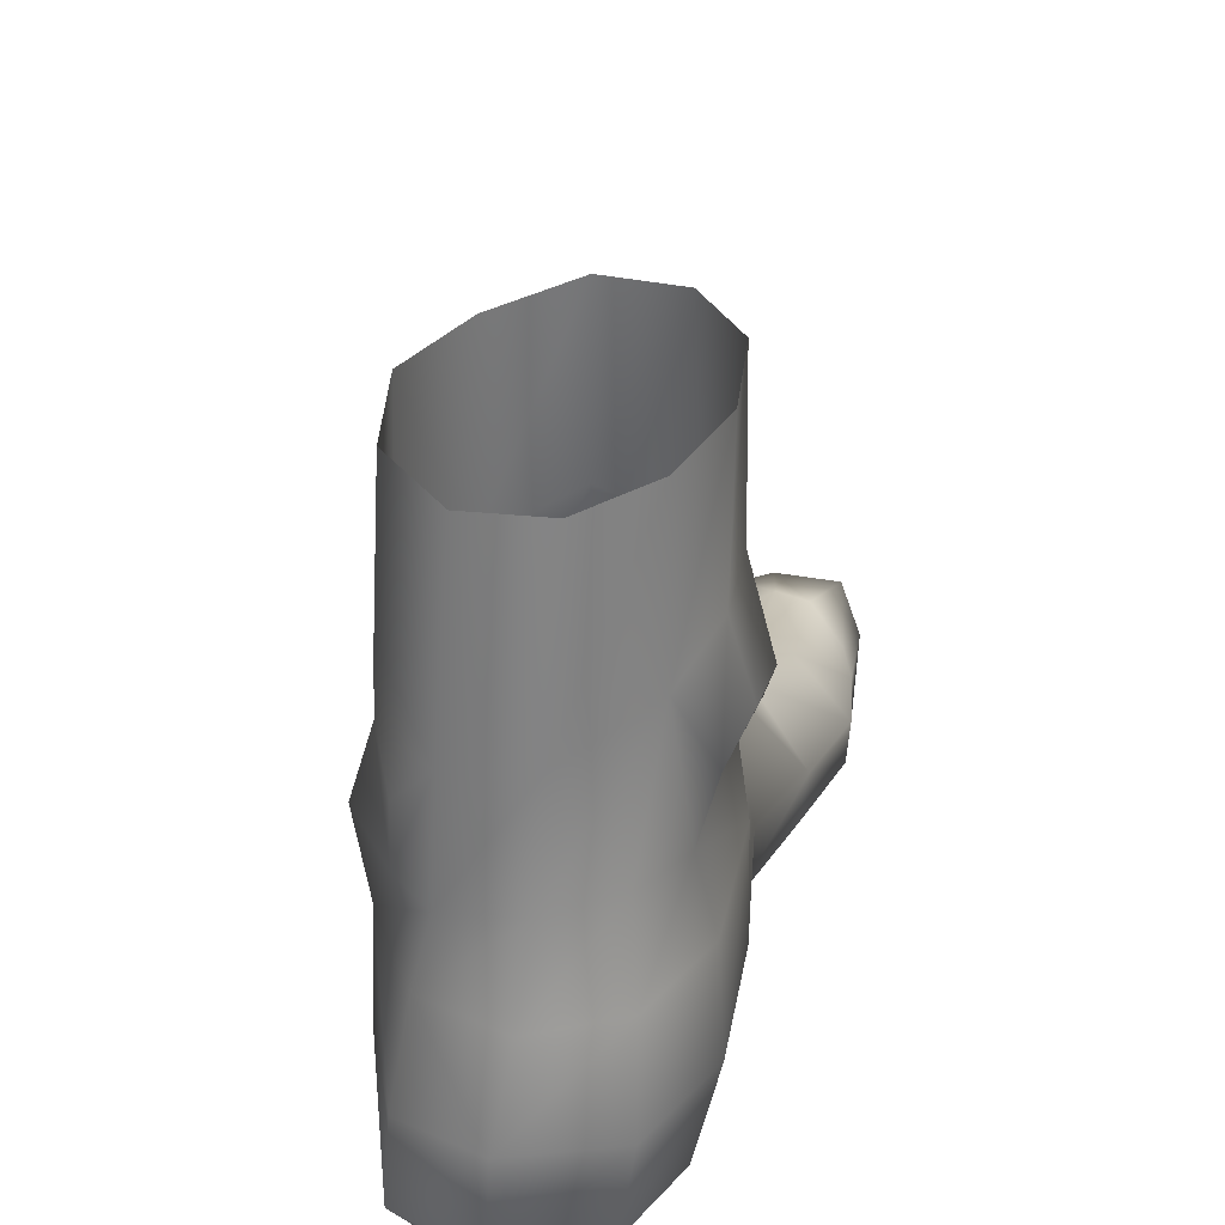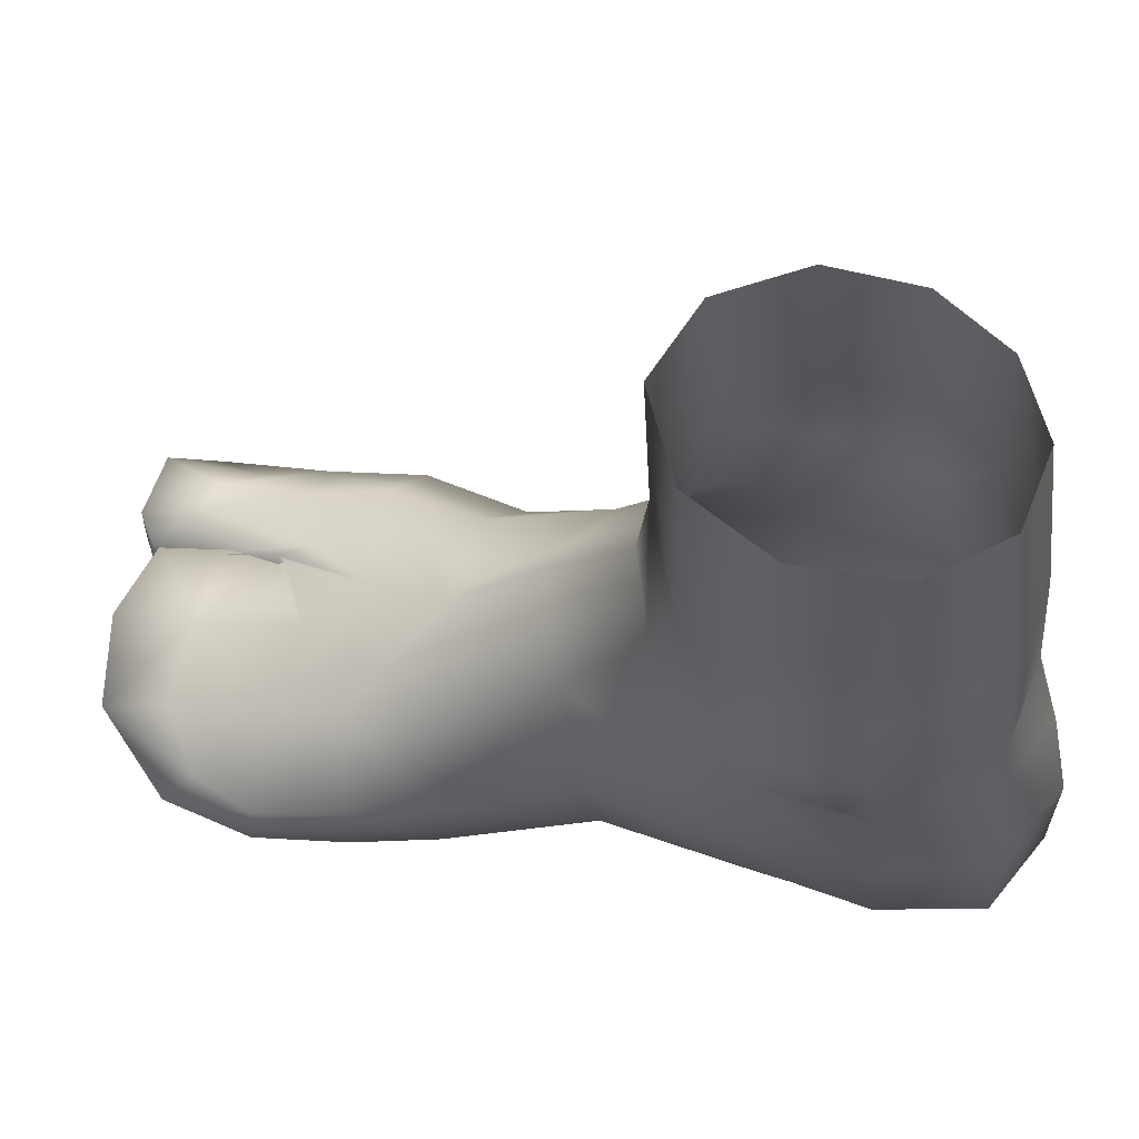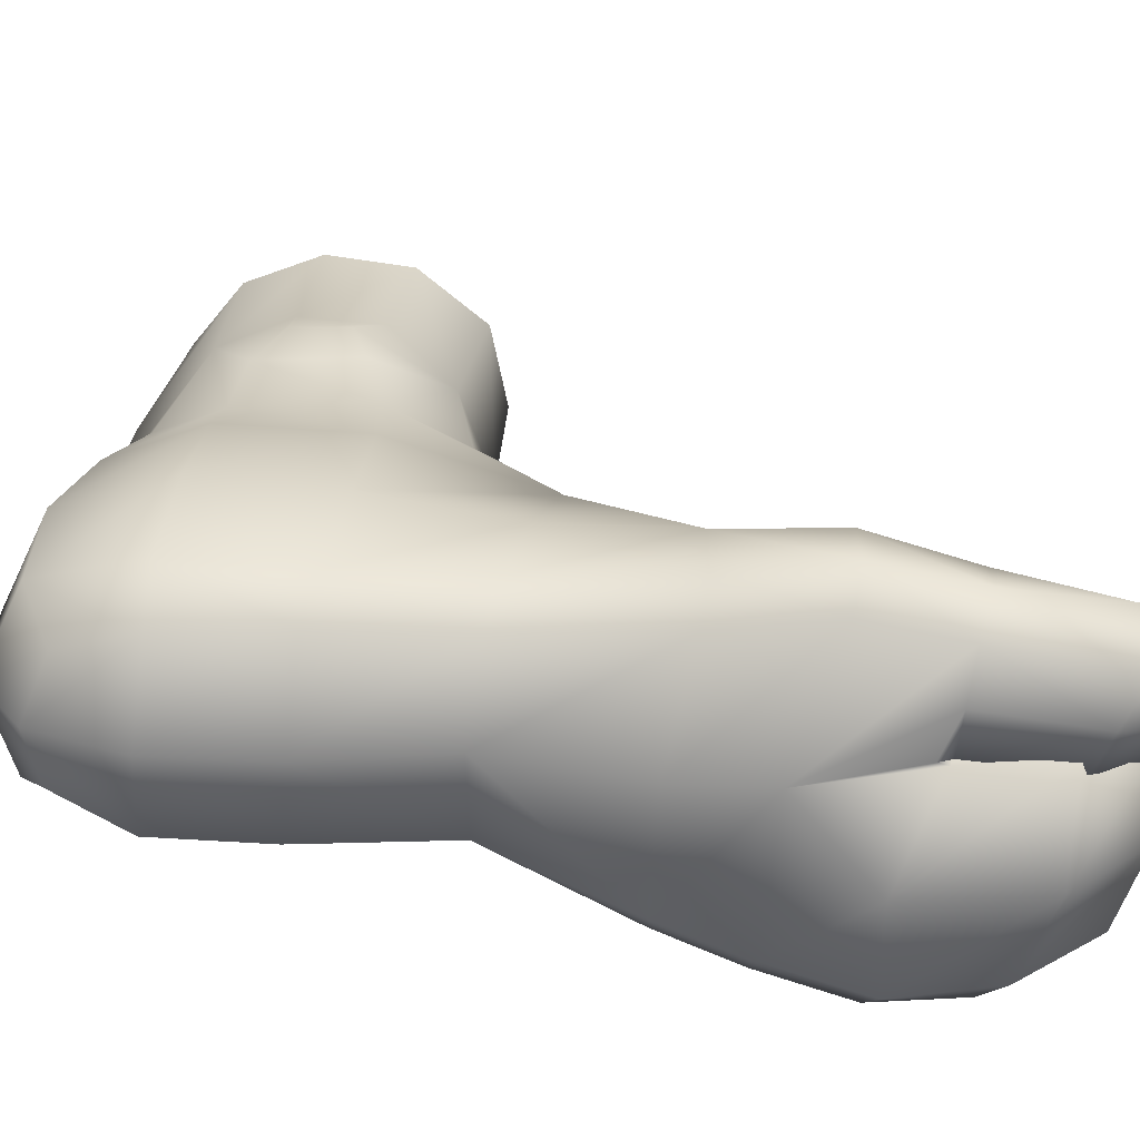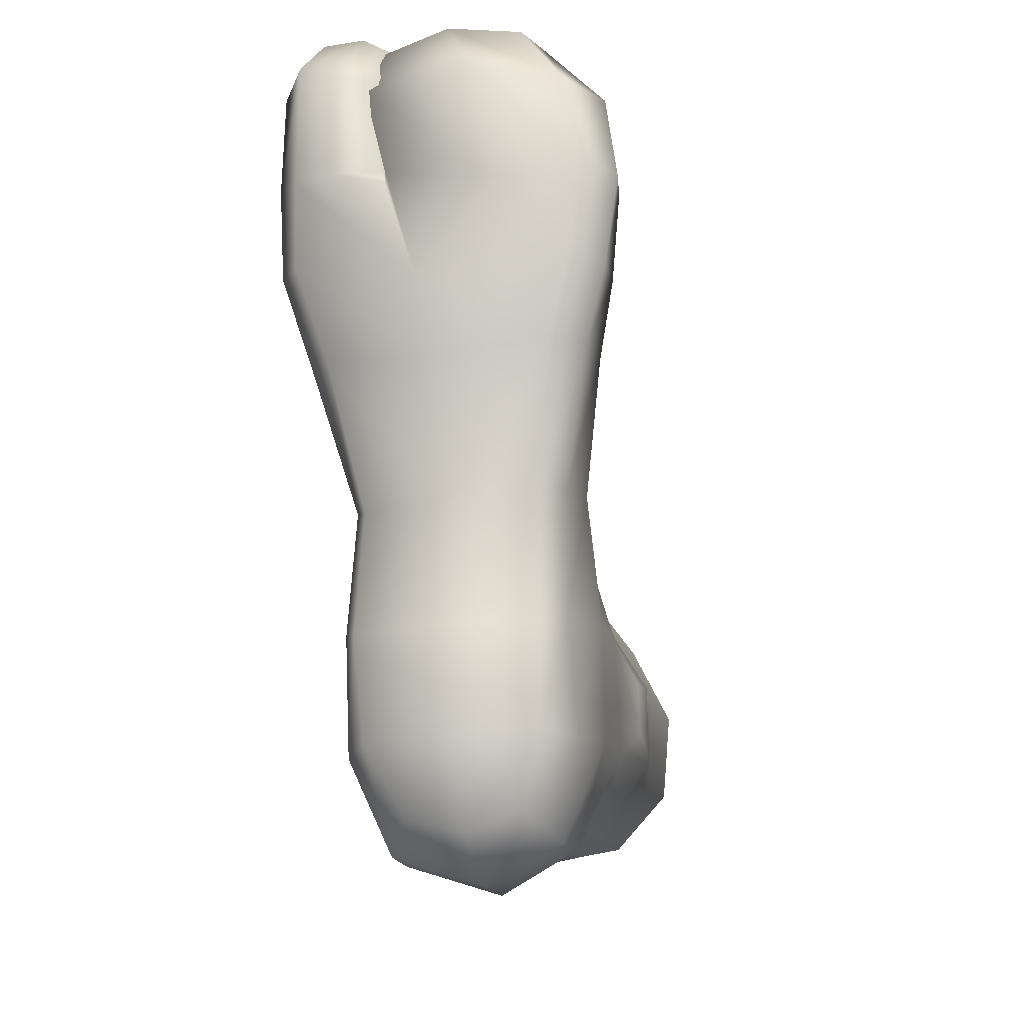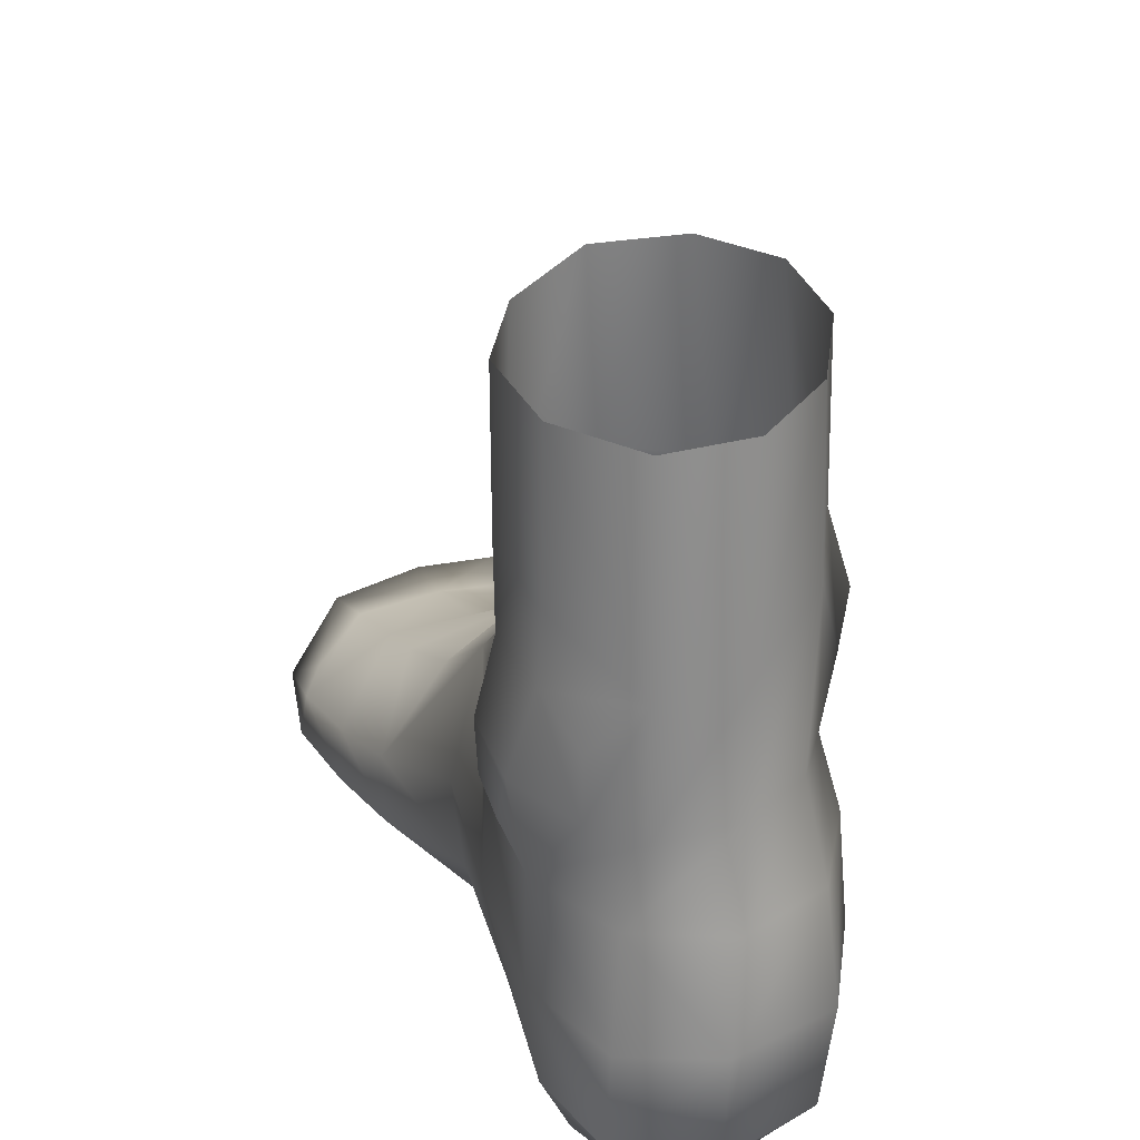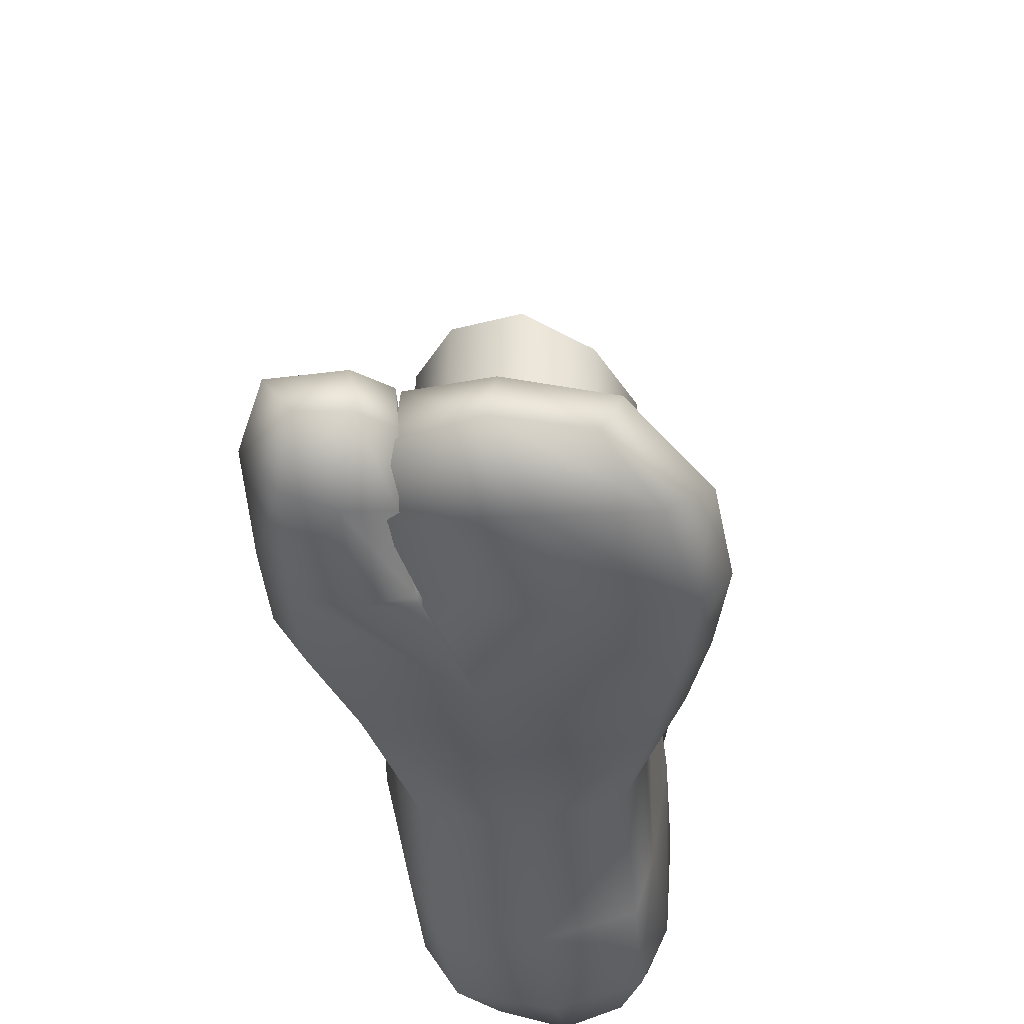
<metadata>
{"format":"obj","ext":"obj","renderer":"f3d","projection":"perspective","resolution":1024,"background":"white","views":[{"elev":35.8,"azim":-172.3,"up":"+Y"},{"elev":62.1,"azim":104.3,"up":"+Y"},{"elev":-62.6,"azim":-98.3,"up":"+Y"},{"elev":-16.5,"azim":13.6,"up":"+Z"},{"elev":33.5,"azim":161.3,"up":"+Y"},{"elev":-42.5,"azim":3.2,"up":"+Y"}]}
</metadata>
<code>
o Base_Male_A_Foot03
v -0.11 0.0154 0.2107
v -0.1273 -0.2835 0.1702
v 0.01373 -0.2779 0.2423
v 0.01343 -0.001475 0.2567
v 0.1454 -0.3325 0.1776
v 0.1338 -0.02341 0.1872
v -0.1822 0.02764 0.0885
v -0.1897 -0.2281 0.05906
v -0.1841 0.0248 -0.05142
v -0.1821 -0.2261 -0.07171
v -0.1316 -0.2595 -0.1811
v -0.1267 0.01023 -0.1674
v -0.01019 -0.3041 -0.2756
v -0.0267 -0.008922 -0.2309
v 0.1118 -0.3283 -0.2588
v 0.09484 -0.02067 -0.2142
v 0.1896 -0.0171 -0.1102
v 0.1997 -0.2557 -0.1325
v 0.2036 -0.01813 0.04666
v 0.2084 -0.2603 0.03056
v -0.1208 -0.4566 0.199
v -0.001677 -0.4463 0.2612
v 0.1136 -0.4899 0.2135
v -0.2326 -0.353 0.01298
v -0.2168 -0.4168 0.03721
v -0.1847 -0.4885 0.06474
v -0.2179 -0.3482 -0.07438
v -0.1851 -0.4085 -0.1194
v 0.002121 -0.4944 -0.2939
v -0.09897 -0.4956 -0.235
v 0.1181 -0.5131 -0.2778
v 0.1747 -0.4167 -0.208
v 0.1775 -0.5166 -0.2124
v 0.2054 -0.3681 -0.1297
v 0.2435 -0.4995 -0.1193
v 0.1842 -0.5238 0.112
v 0.1822 -0.4412 0.09847
v 0.2126 -0.3786 0.01134
v 0.2418 -0.5023 0.01425
v -0.1437 -0.6146 0.3216
v -0.003908 -0.5681 0.3914
v -0.2036 -0.6312 0.06723
v -0.1643 -0.7714 0.5259
v -0.01486 -0.7514 0.5364
v -0.2087 -0.8142 0.04732
v -0.1953 -0.8114 0.2707
v -0.2522 -0.8828 0.4812
v 0.135 -0.6246 0.3282
v 0.1317 -0.7888 0.5299
v 0.2107 -0.6454 0.07297
v 0.1982 -0.8128 0.2856
v 0.223 -0.8144 0.05872
v 0.2435 -0.911 0.4964
v 0.2201 -0.6488 -0.1256
v 0.2435 -0.588 -0.08105
v 0.2404 -0.5829 0.003999
v 0.2268 -0.8182 -0.1379
v 0.1485 -0.6443 -0.2718
v 0.1724 -0.8021 -0.3109
v 0.01811 -0.6313 -0.3393
v 0.04318 -0.7848 -0.3789
v -0.1137 -0.6309 -0.2861
v -0.1176 -0.7925 -0.3282
v -0.1576 -0.5115 -0.1379
v -0.1891 -0.6337 -0.1475
v -0.2003 -0.8102 -0.1631
v 0.03673 -1.101 -0.1672
v 0.1723 -1.065 -0.156
v 0.167 -1.052 0.01739
v 0.02432 -1.092 0.01088
v 0.04889 -1.049 -0.3093
v 0.1386 -1.035 -0.2766
v 0.1958 -0.9695 0.03835
v 0.215 -0.9719 -0.1552
v -0.2476 -1.082 0.7976
v -0.1704 -1.104 0.7942
v -0.1675 -1.107 0.9761
v -0.2399 -1.097 1.006
v 0.1918 -1.08 0.4755
v -0.01027 -1.092 0.4577
v 0.01307 -1.038 0.2242
v 0.1567 -1.007 0.2475
v -0.1112 -1.065 -0.1698
v -0.05261 -1.032 -0.2831
v -0.1639 -0.9754 -0.1763
v -0.1745 -0.9703 0.02711
v -0.1343 -1.053 0.009042
v -0.135 -1.007 0.2252
v -0.2946 -1 0.6572
v -0.2994 -0.9244 0.6563
v -0.2404 -0.9756 0.4833
v -0.2111 -0.8326 0.6827
v -0.2909 -0.966 0.8138
v -0.2099 -0.9062 0.8217
v -0.08518 -1.092 0.7954
v -0.08618 -1.091 0.7779
v -0.02943 -1.099 0.6043
v 0.108 -1.105 0.7563
v -0.2496 -1.064 0.648
v -0.1961 -1.04 0.4808
v 0.1499 -0.8968 0.7761
v 0.01123 -0.8935 0.7611
v 0.02741 -0.9467 0.9352
v 0.1604 -0.9612 0.9344
v 0.2728 -0.943 0.6219
v 0.1537 -0.8428 0.651
v 0.2922 -0.975 0.7634
v 0.0514 -0.9502 -0.3782
v -0.09698 -0.9474 -0.3314
v 0.1895 -0.9414 0.2587
v 0.2439 -1.023 0.4862
v 0.2783 -1.034 0.6182
v 0.303 -1.045 0.7667
v 0.1823 -0.9486 -0.318
v -0.1748 -0.9223 0.2492
v -0.1225 -1.097 0.9469
v 0.06121 -1.116 0.9649
v -0.03688 -0.8063 0.6631
v -0.1376 -0.927 0.7983
v 0.2463 -0.9999 0.8694
v -0.09091 -0.9056 0.8189
v -0.08487 -0.9091 0.8304
v -0.2162 -0.9472 0.9724
v -0.2719 -0.9901 0.9209
v -0.2573 -0.9767 1.073
v -0.2937 -1.016 0.992
v 0.1729 -0.9944 1.039
v 0.2813 -1.034 0.912
v -0.09435 -0.9656 1.032
v -0.09889 -1.057 1.037
v 0.01106 -1.053 1.075
v 0.02428 -0.9842 1.07
v 0.2182 -1.089 0.9362
v 0.1428 -1.059 1.047
v -0.1449 -1.041 1.079
v -0.2182 -1.038 1.078
v -0.1084 -0.9459 0.9165
v -0.2947 -1.025 0.8129
v -0.09986 -0.9723 1.045
v -0.09935 -0.9587 0.9541
v -0.1635 -0.9392 0.9811
v -0.151 -0.9745 1.081
v 0.2535 -1.103 0.7773
v 0.2275 -1.091 0.618
v -0.09297 -1.044 1.046
v -0.09889 -1.095 0.9612
v -0.09365 -1.09 0.7983
v -0.1013 -0.9138 0.8369
f 1 2 3 4
f 5 6 4 3
f 2 1 7 8
f 7 9 10 8
f 11 10 9 12
f 13 11 12 14
f 15 13 14 16
f 15 16 17 18
f 19 20 18 17
f 5 20 19 6
f 2 21 22 3
f 23 5 3 22
f 2 8 24 25
f 2 25 26 21
f 8 10 27 24
f 25 24 27 28
f 28 27 10 11
f 29 30 11 13
f 31 29 13 15
f 15 32 33 31
f 15 18 34 32
f 33 32 34 35
f 5 23 36 37
f 20 5 37 38
f 18 20 38 34
f 38 37 36 39
f 34 38 39 35
f 40 41 22 21
f 40 21 26 42
f 40 43 44 41
f 40 42 45 46
f 40 46 47 43
f 23 22 41 48
f 41 44 49 48
f 48 50 36 23
f 48 51 52 50
f 48 49 53 51
f 50 54 55 56
f 50 56 39 36
f 57 54 50 52
f 39 56 55 35
f 54 33 35 55
f 54 58 31 33
f 59 58 54 57
f 58 60 29 31
f 61 60 58 59
f 60 62 30 29
f 61 63 62 60
f 64 30 62 65
f 63 66 65 62
f 42 26 64 65
f 42 65 66 45
f 67 68 69 70
f 71 72 68 67
f 52 73 74 57
f 75 76 77 78
f 79 80 81 82
f 71 67 83 84
f 66 85 86 45
f 67 70 87 83
f 88 87 70 81
f 89 90 47 91
f 92 90 93 94
f 95 96 97 98
f 99 100 80 97
f 101 102 103 104
f 105 106 101 107
f 63 61 108 109
f 110 51 53 111
f 112 105 107 113
f 57 74 114 59
f 82 81 70 69
f 61 59 114 108
f 66 63 109 85
f 46 45 86 115
f 100 88 81 80
f 115 91 47 46
f 116 95 98 117
f 118 92 94 119
f 104 120 107 101
f 121 122 102 118
f 123 94 93 124
f 125 123 124 126
f 127 128 120 104
f 129 130 131 132
f 133 134 131 117
f 128 113 107 120
f 78 77 135 136
f 129 132 103 137
f 126 124 93 138
f 139 140 141 142
f 73 69 68 74
f 108 71 84 109
f 143 113 128 133
f 82 110 111 79
f 85 83 87 86
f 127 134 133 128
f 138 75 78 126
f 115 88 100 91
f 136 125 126 78
f 74 68 72 114
f 89 99 75 138
f 114 72 71 108
f 69 73 110 82
f 144 112 113 143
f 109 84 83 85
f 86 87 88 115
f 145 139 142 135
f 51 110 73 52
f 28 64 26 25
f 11 30 64 28
f 94 123 141 119
f 139 145 146 140
f 146 147 148 140
f 91 100 99 89
f 132 131 134 127
f 103 132 127 104
f 142 141 123 125
f 77 76 147 146
f 119 141 140 148
f 103 102 122 137
f 97 80 79 144
f 117 98 143 133
f 117 131 130 116
f 135 77 146 145
f 76 97 96 147
f 135 142 125 136
f 118 119 148 121
f 118 102 101 106
f 43 47 90 92
f 138 93 90 89
f 79 111 112 144
f 111 53 105 112
f 53 49 106 105
f 44 118 106 49
f 44 43 92 118
f 98 97 144 143
f 75 99 97 76
f 121 148 147 96
f 122 121 96 95
f 95 116 137 122
f 129 137 116 130

</code>
